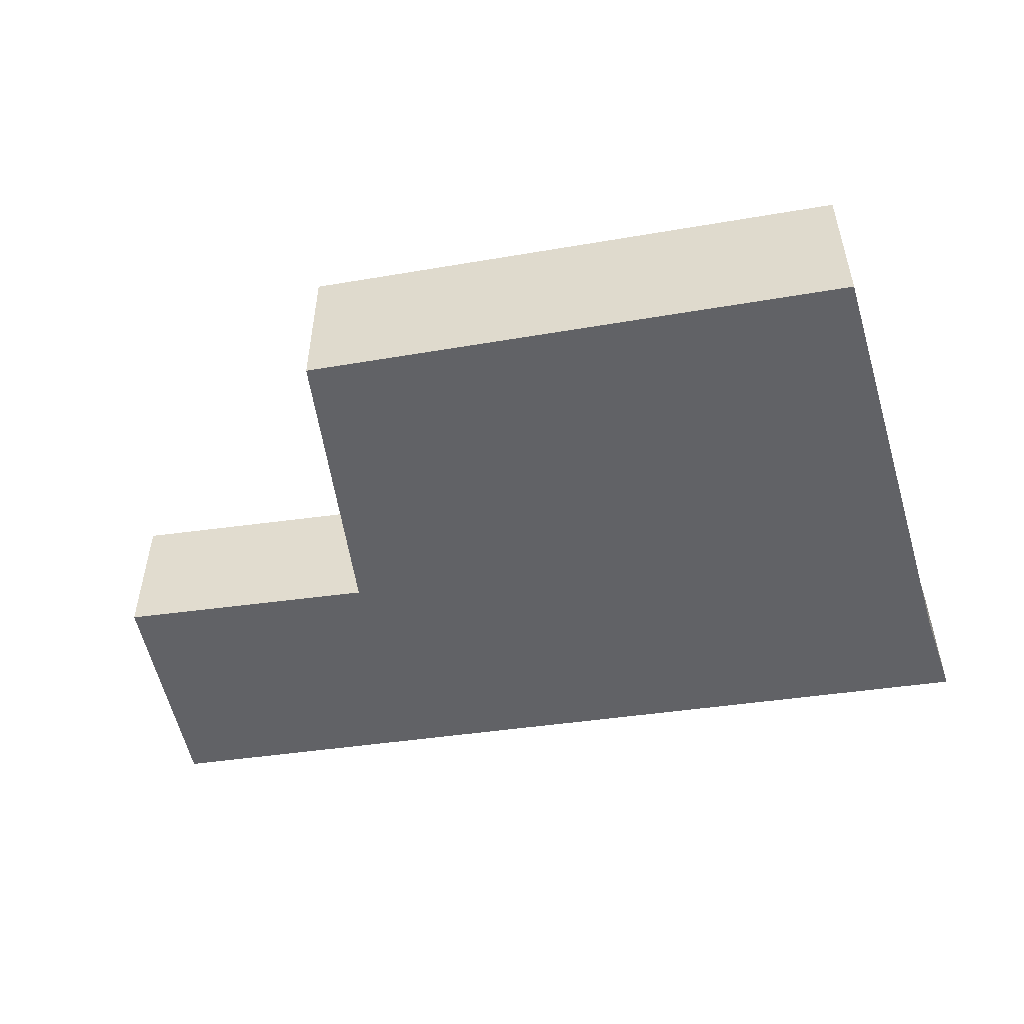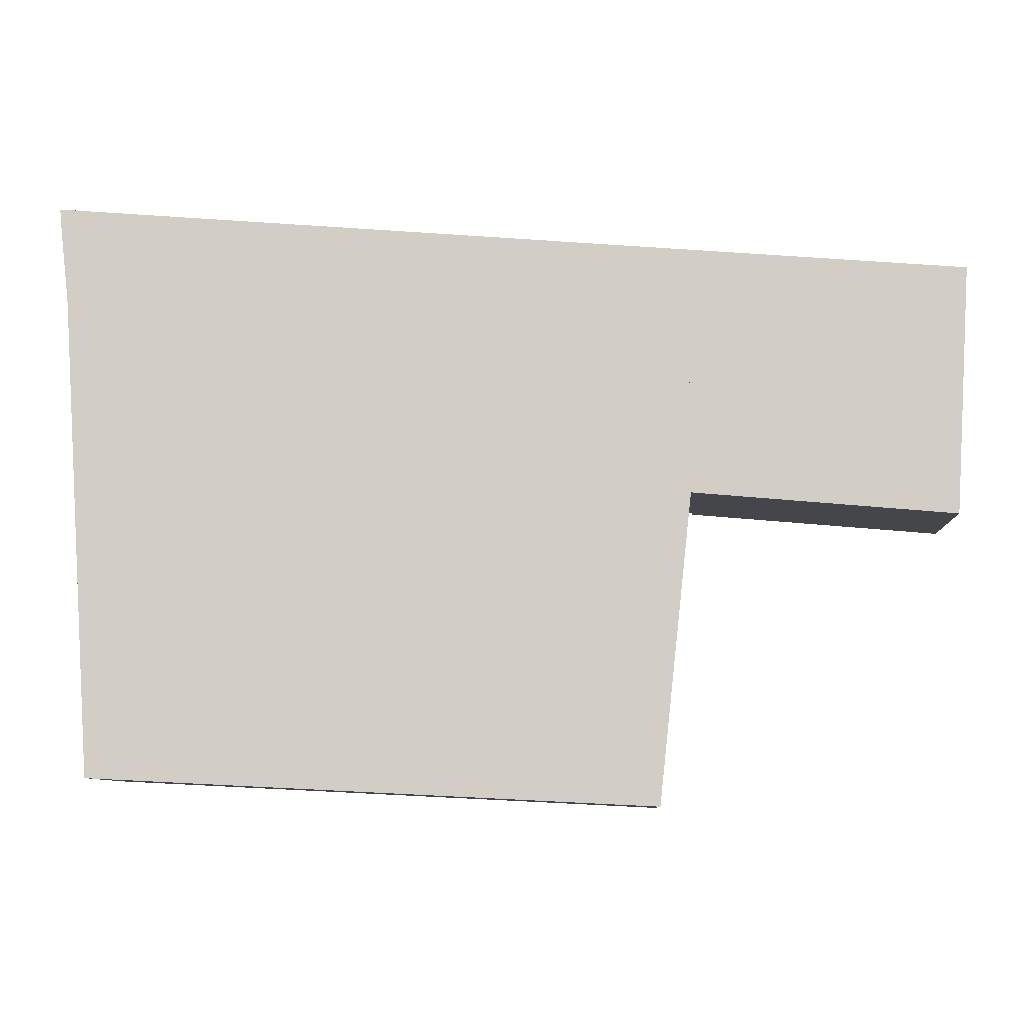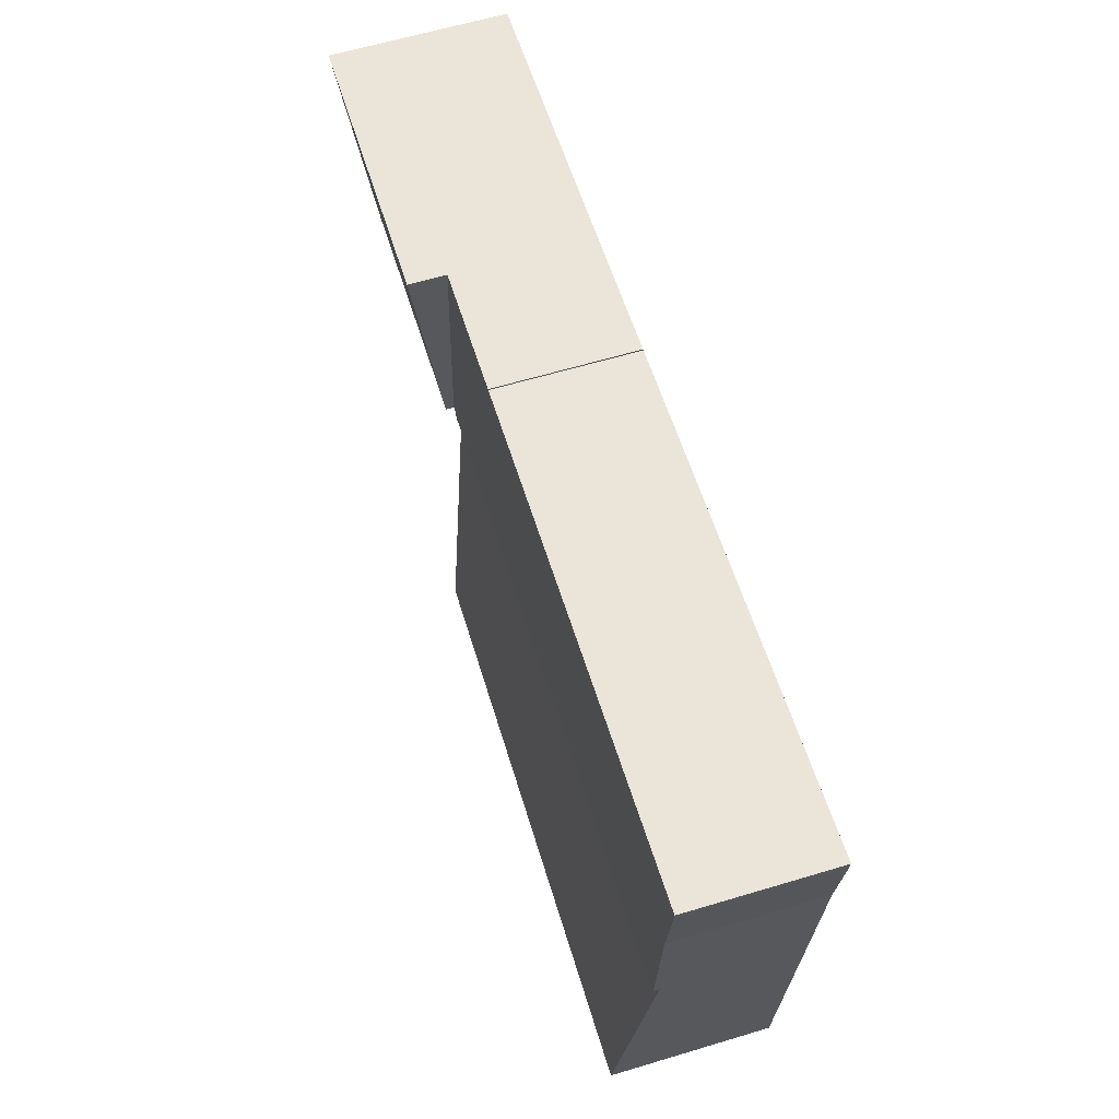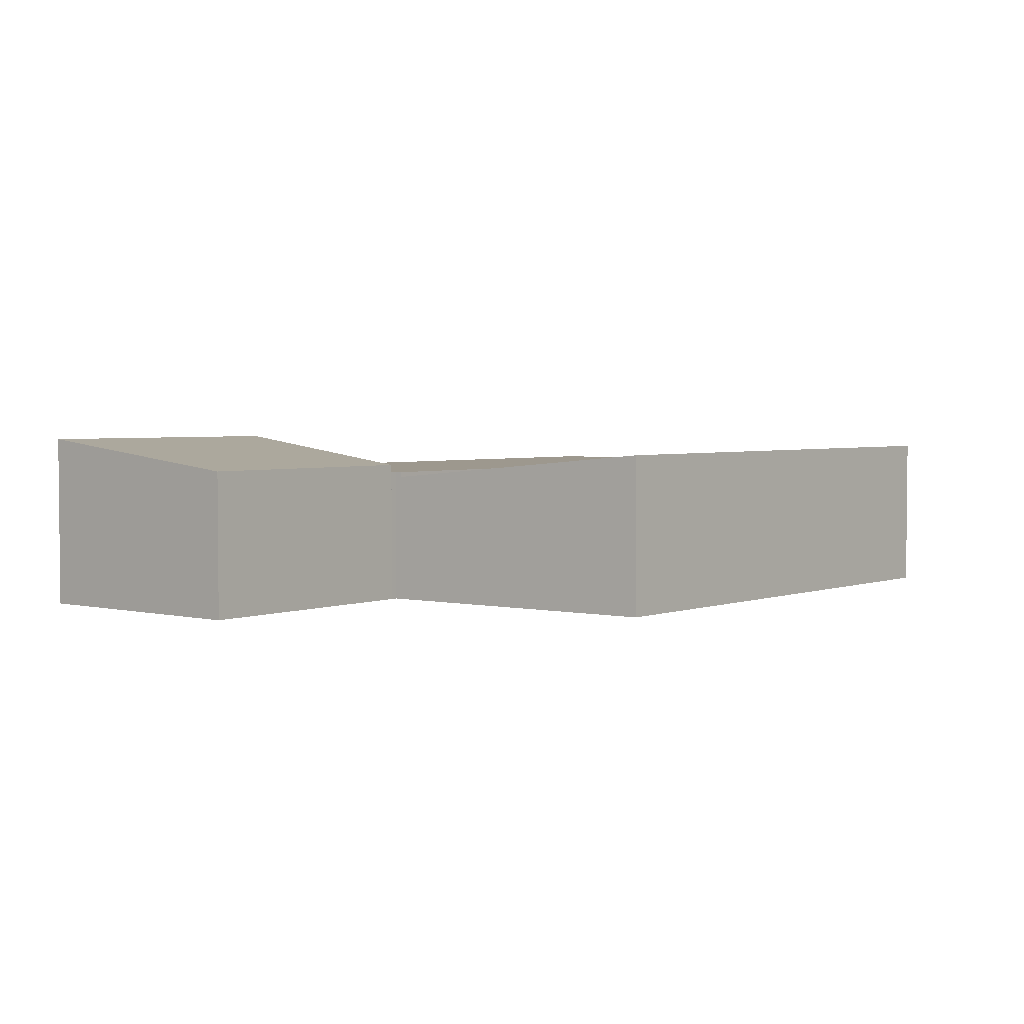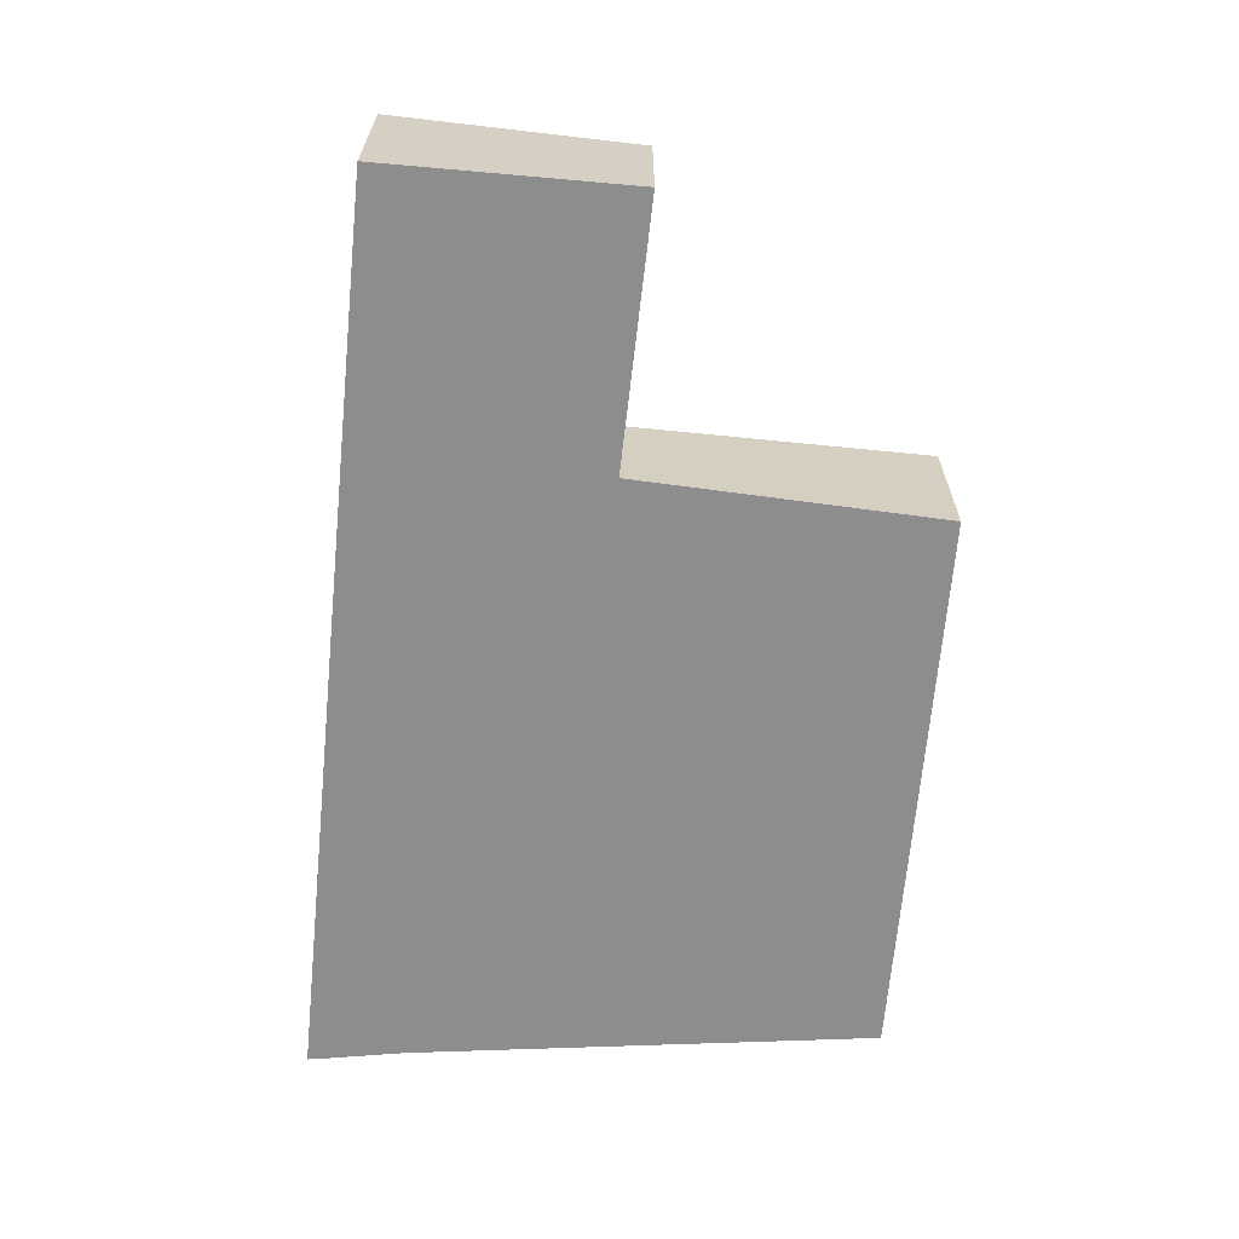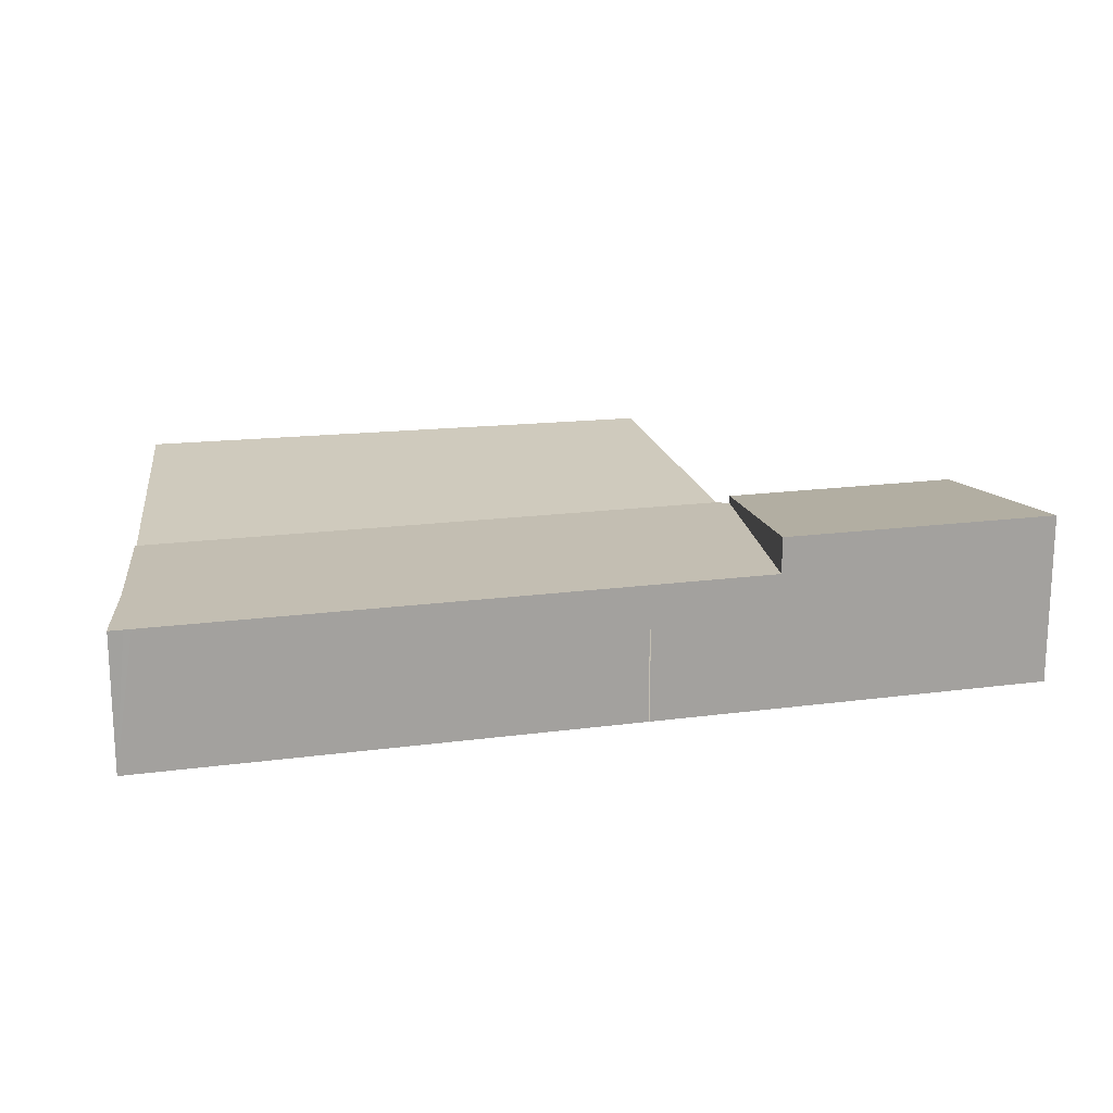
<metadata>
{"format":"obj","ext":"obj","renderer":"f3d","projection":"perspective","resolution":1024,"background":"white","views":[{"elev":-50.7,"azim":-166.7,"up":"+Y"},{"elev":-8.5,"azim":2.3,"up":"+Z"},{"elev":62.4,"azim":-106.9,"up":"+Z"},{"elev":3.2,"azim":132.6,"up":"+Y"},{"elev":-64.6,"azim":88.4,"up":"+Y"},{"elev":17.4,"azim":-10.6,"up":"+Y"}]}
</metadata>
<code>
v  0.17 1.67 -0.014
v  0.008 1.67 -0.115
v  0 1.67 1.023e-16
v  0.128 1.67 -1.183
v  0.255 1.67 -0.02
v  0.255 1.67 -3.091
v  6.031 1.67 -0.465
v  7.715 1.67 -3.667
v  6.045 1.67 -0.467
v  7.613 1.67 -0.588
v  7.724 1.67 -3.587
v  7.814 1.67 -3.595
v  6.045 2.86e-17 -0.467
v  7.613 3.6e-17 -0.588
v  0 0 0
v  6.031 2.847e-17 -0.465
v  0.17 8.573e-19 -0.014
v  0.255 1.225e-18 -0.02
v  7.814 2.201e-16 -3.595
v  7.724 2.196e-16 -3.587
v  7.715 2.245e-16 -3.667
v  0.255 1.893e-16 -3.091
v  0.128 7.244e-17 -1.183
v  0.008 7.042e-18 -0.115
v  0.513 1.955 -6.969
v  7.715 1.607 -3.667
v  7.321 1.947 -7.307
v  0.255 1.598 -3.091
v  7.321 4.474e-16 -7.307
v  0.513 4.267e-16 -6.969
v  7.814 1.766 -3.595
v  11.08 2.113 -0.855
v  10.9 1.763 -3.861
v  7.613 2.113 -0.588
v  11.08 5.235e-17 -0.855
v  10.9 2.364e-16 -3.861
g defaultobject
f 1 2 3
f 2 1 4
f 4 1 5
f 4 5 6
f 6 5 7
f 6 7 8
f 8 7 9
f 8 9 10
f 8 10 11
f 11 10 12
f 13 10 9
f 10 13 14
f 15 1 3
f 1 15 5
f 5 15 7
f 7 15 16
f 16 15 17
f 16 17 18
f 14 12 10
f 12 14 19
f 20 8 11
f 8 20 21
f 19 11 12
f 11 19 20
f 21 6 8
f 6 21 22
f 22 4 6
f 4 22 23
f 23 2 4
f 2 23 24
f 24 3 2
f 3 24 15
f 24 17 15
f 17 24 23
f 17 23 18
f 18 23 16
f 16 23 22
f 16 22 21
f 16 21 13
f 13 21 14
f 14 21 20
f 19 14 20
f 25 26 27
f 26 25 28
f 28 21 26
f 21 28 22
f 26 29 27
f 29 26 21
f 27 30 25
f 30 27 29
f 30 28 25
f 28 30 22
f 30 21 22
f 21 30 29
f 31 32 33
f 32 31 34
f 14 32 34
f 32 14 35
f 35 33 32
f 33 35 36
f 33 19 31
f 19 33 36
f 31 14 34
f 14 31 19
f 19 35 14
f 35 19 36

</code>
